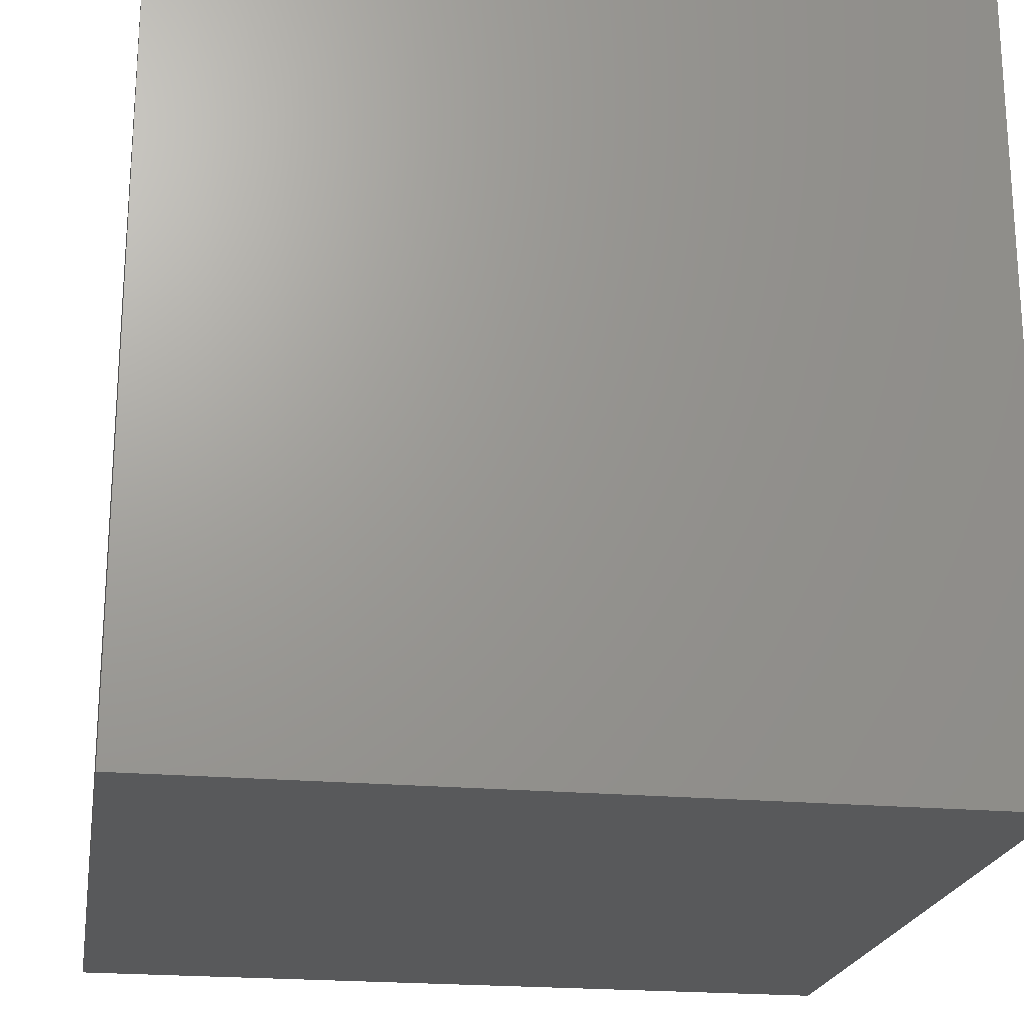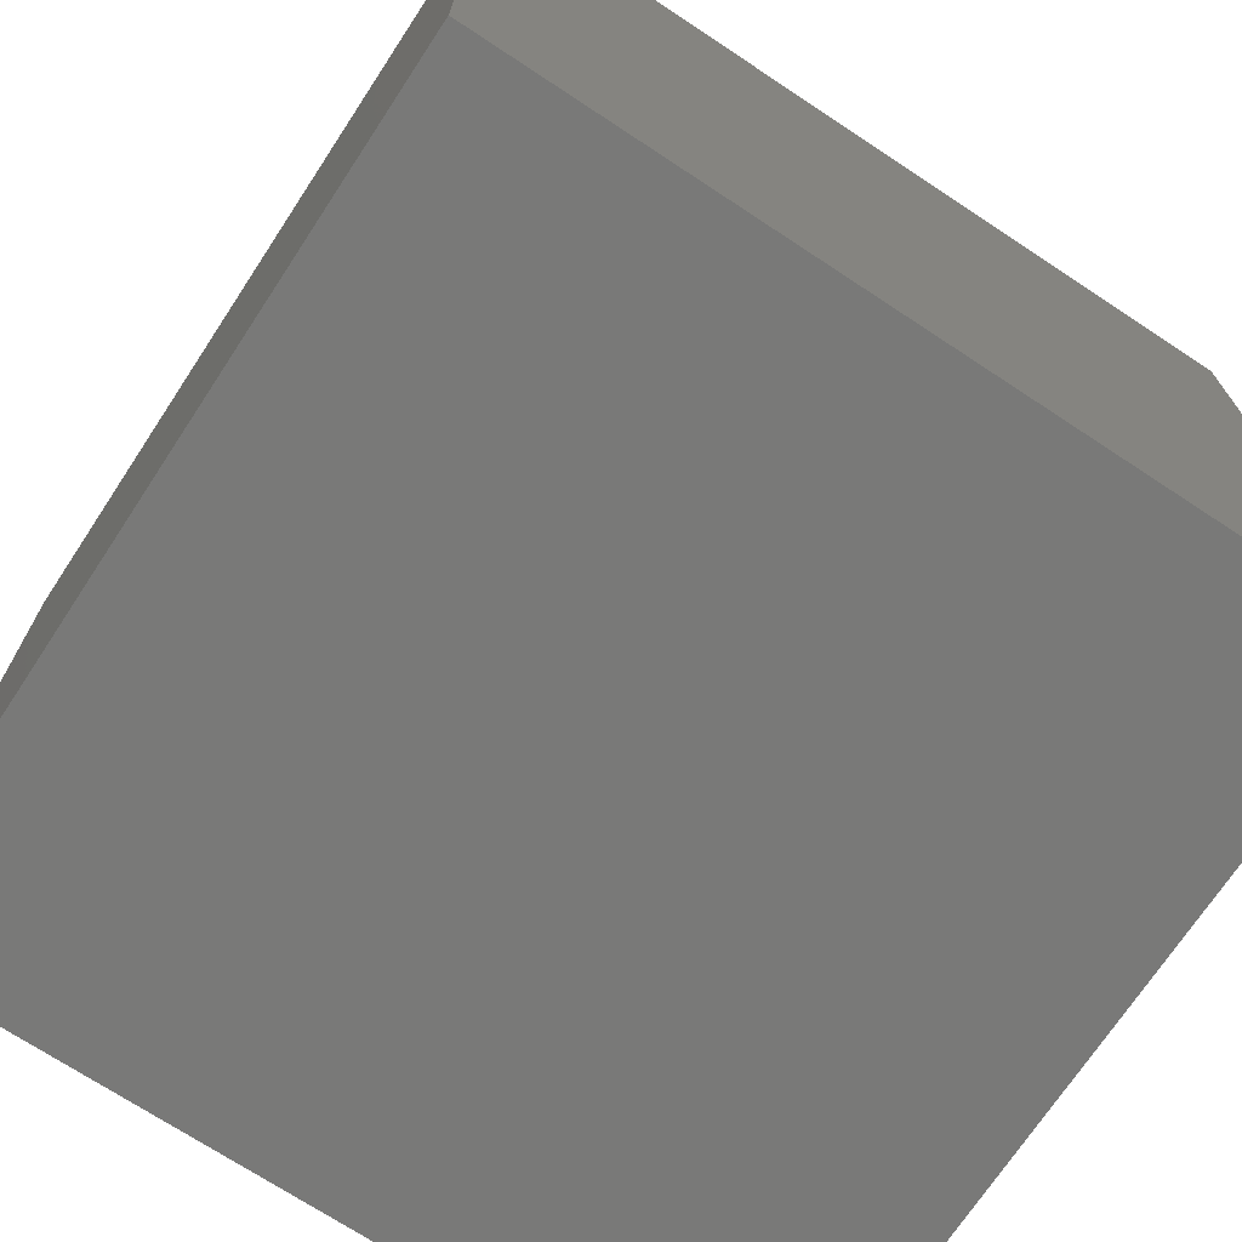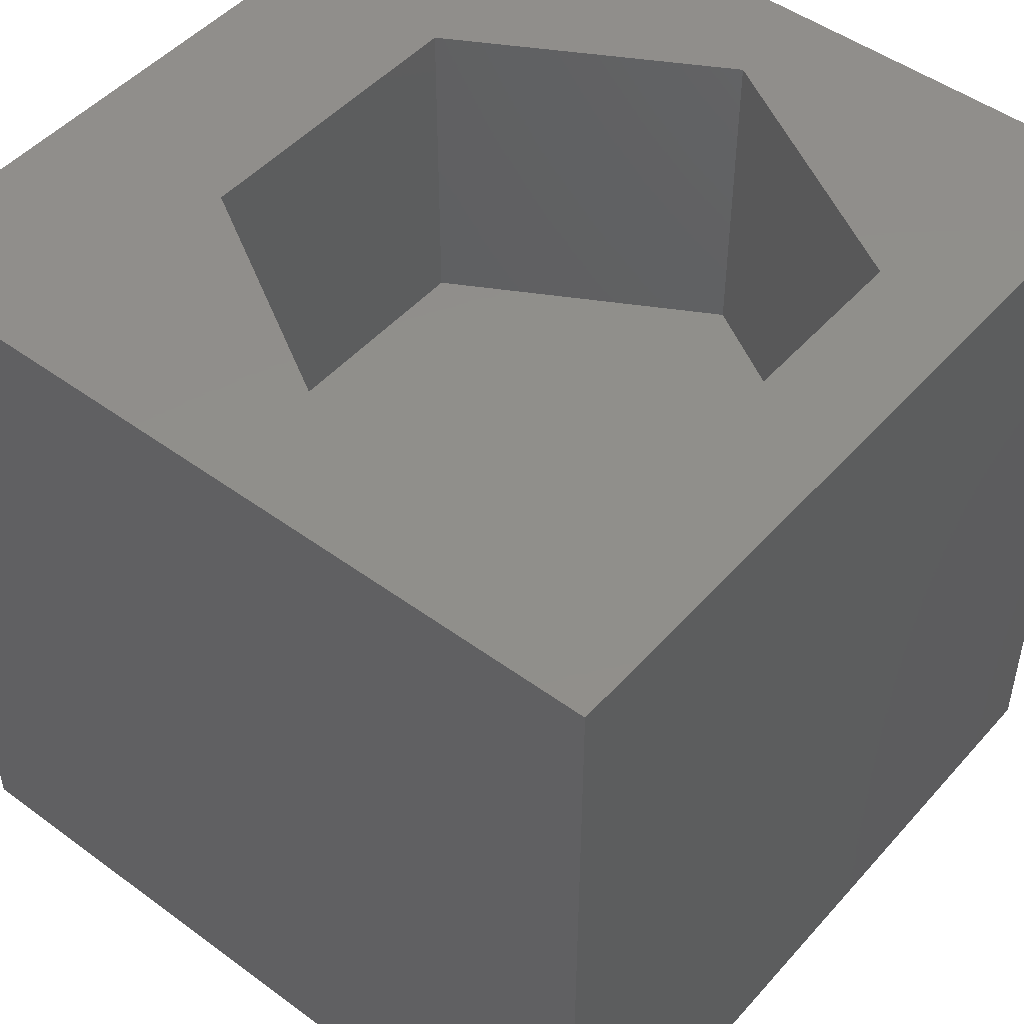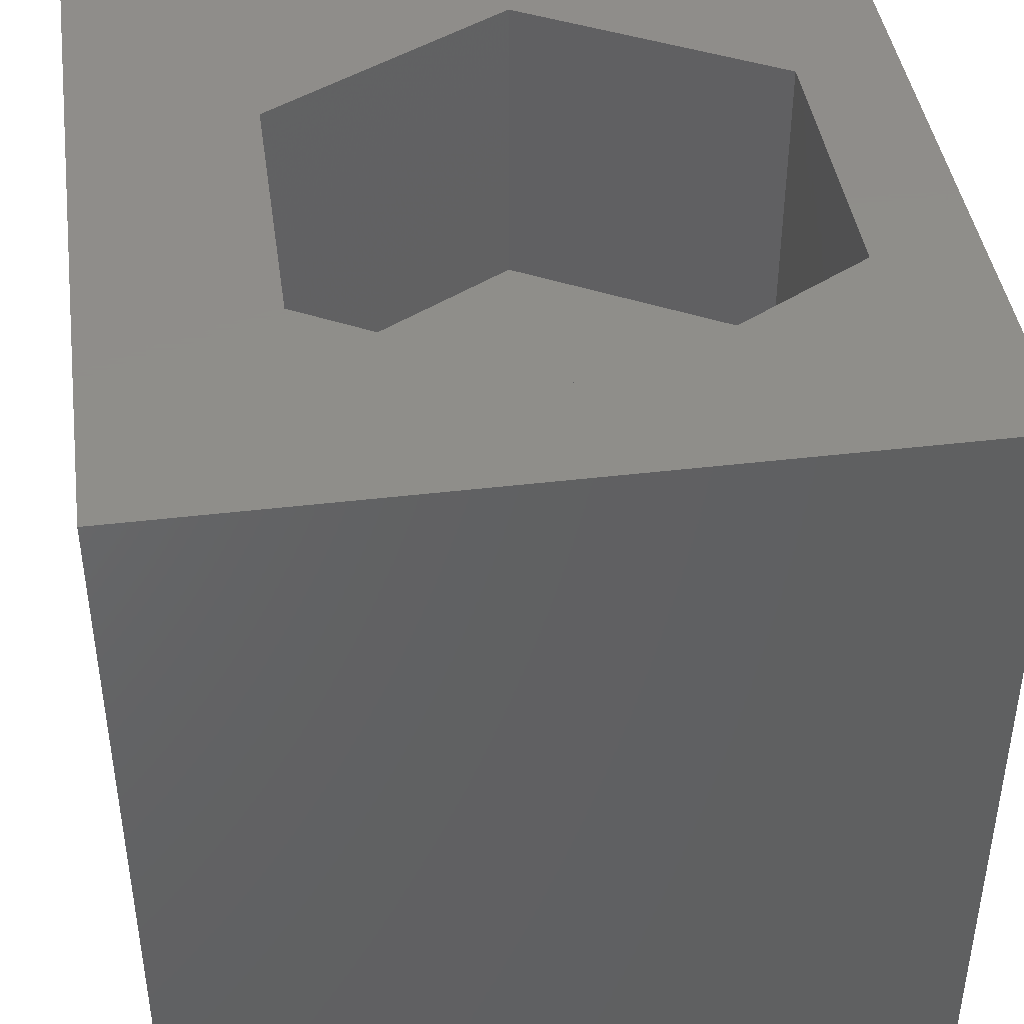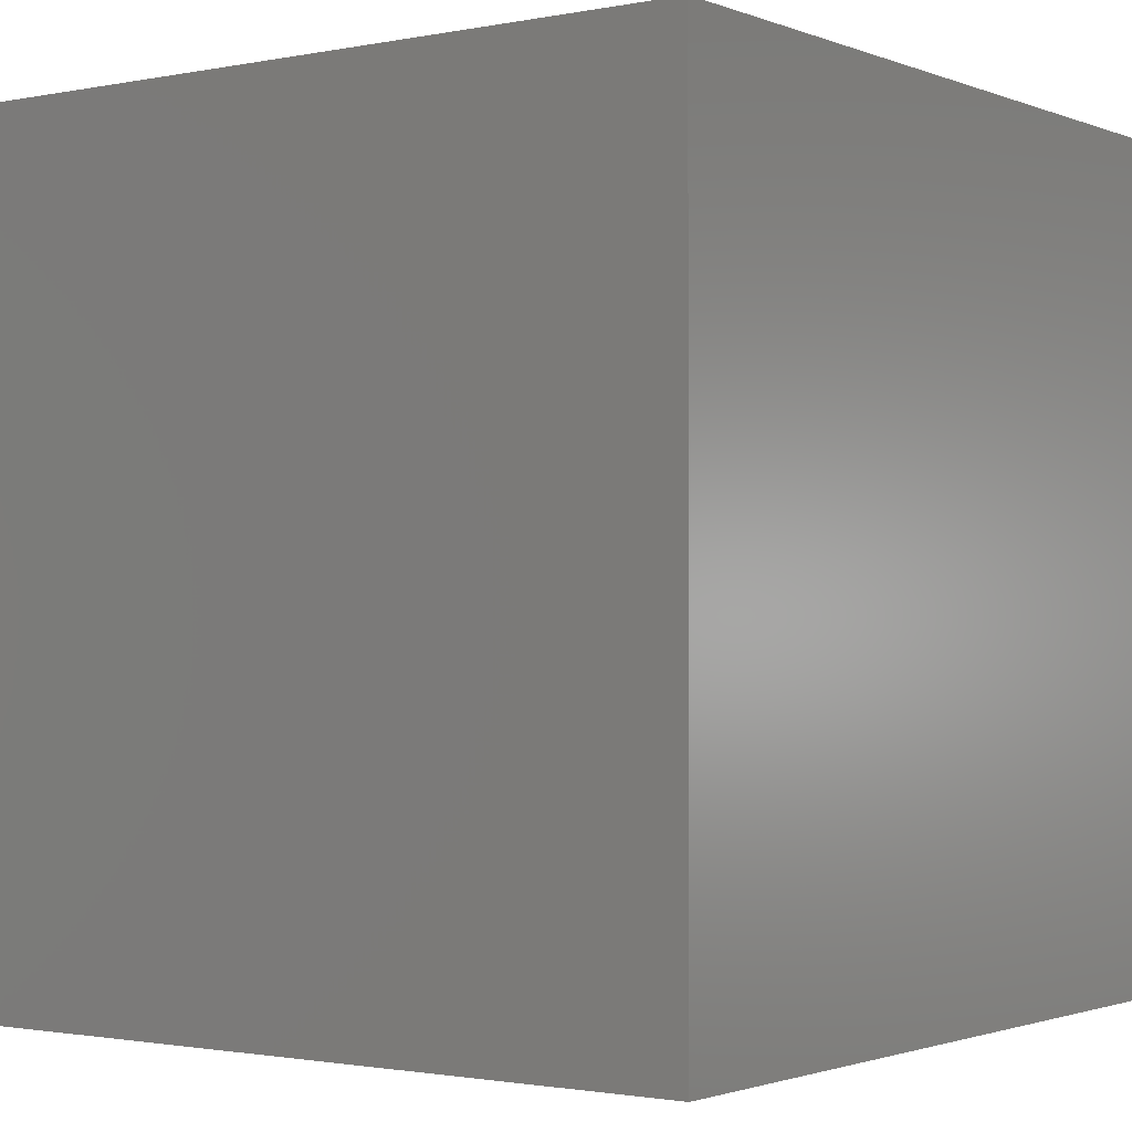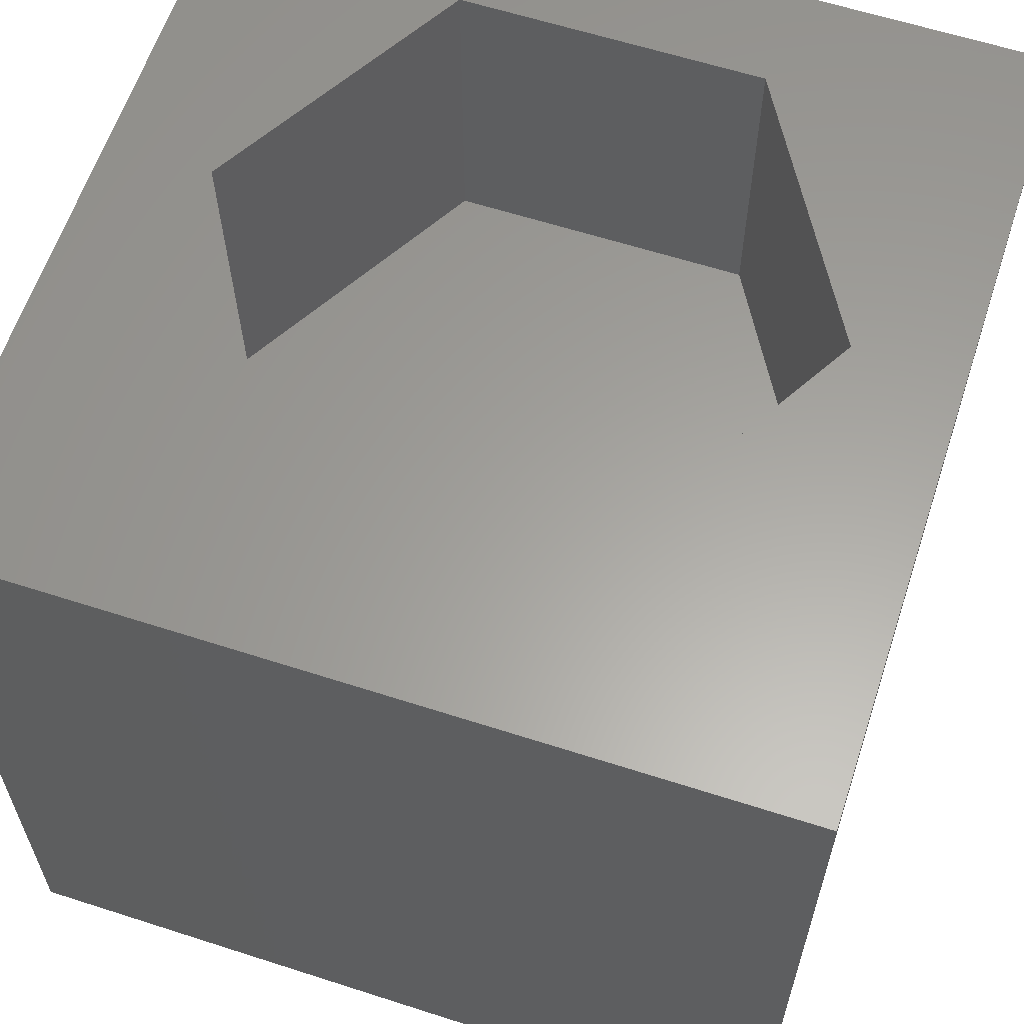
<metadata>
{"format":"stl","ext":"stl","renderer":"f3d","projection":"perspective","resolution":1024,"background":"white","views":[{"elev":-21.3,"azim":170.7,"up":"+Y"},{"elev":-71.6,"azim":146.6,"up":"+Y"},{"elev":48.4,"azim":129.4,"up":"+Z"},{"elev":42.6,"azim":81.9,"up":"+Z"},{"elev":-1.5,"azim":-144.0,"up":"+Y"},{"elev":61.3,"azim":18.2,"up":"+Z"}]}
</metadata>
<code>
# stl→obj: 20 verts, 36 faces
v 0 10 10
v 0 10 0
v 0 0 10
v 0 0 0
v 10 10 10
v 8.705 5.487 10
v 10 0 10
v 6.849 2.273 10
v 3.138 2.273 10
v 1.283 5.487 10
v 3.138 8.7 10
v 6.849 8.7 10
v 10 10 0
v 10 0 0
v 1.283 5.487 5.966
v 3.138 8.7 5.966
v 6.849 8.7 5.966
v 8.705 5.487 5.966
v 6.849 2.273 5.966
v 3.138 2.273 5.966
f 1 2 3
f 3 2 4
f 5 6 7
f 7 6 8
f 7 8 3
f 8 9 3
f 3 9 10
f 3 10 1
f 1 10 11
f 1 11 5
f 5 11 12
f 5 12 6
f 13 5 14
f 14 5 7
f 2 13 4
f 4 13 14
f 5 13 1
f 1 13 2
f 14 7 4
f 4 7 3
f 15 16 10
f 10 16 11
f 16 17 11
f 11 17 12
f 17 18 12
f 12 18 6
f 18 19 6
f 6 19 8
f 19 20 8
f 8 20 9
f 20 15 9
f 9 15 10
f 20 19 15
f 15 19 18
f 15 18 16
f 16 18 17

</code>
